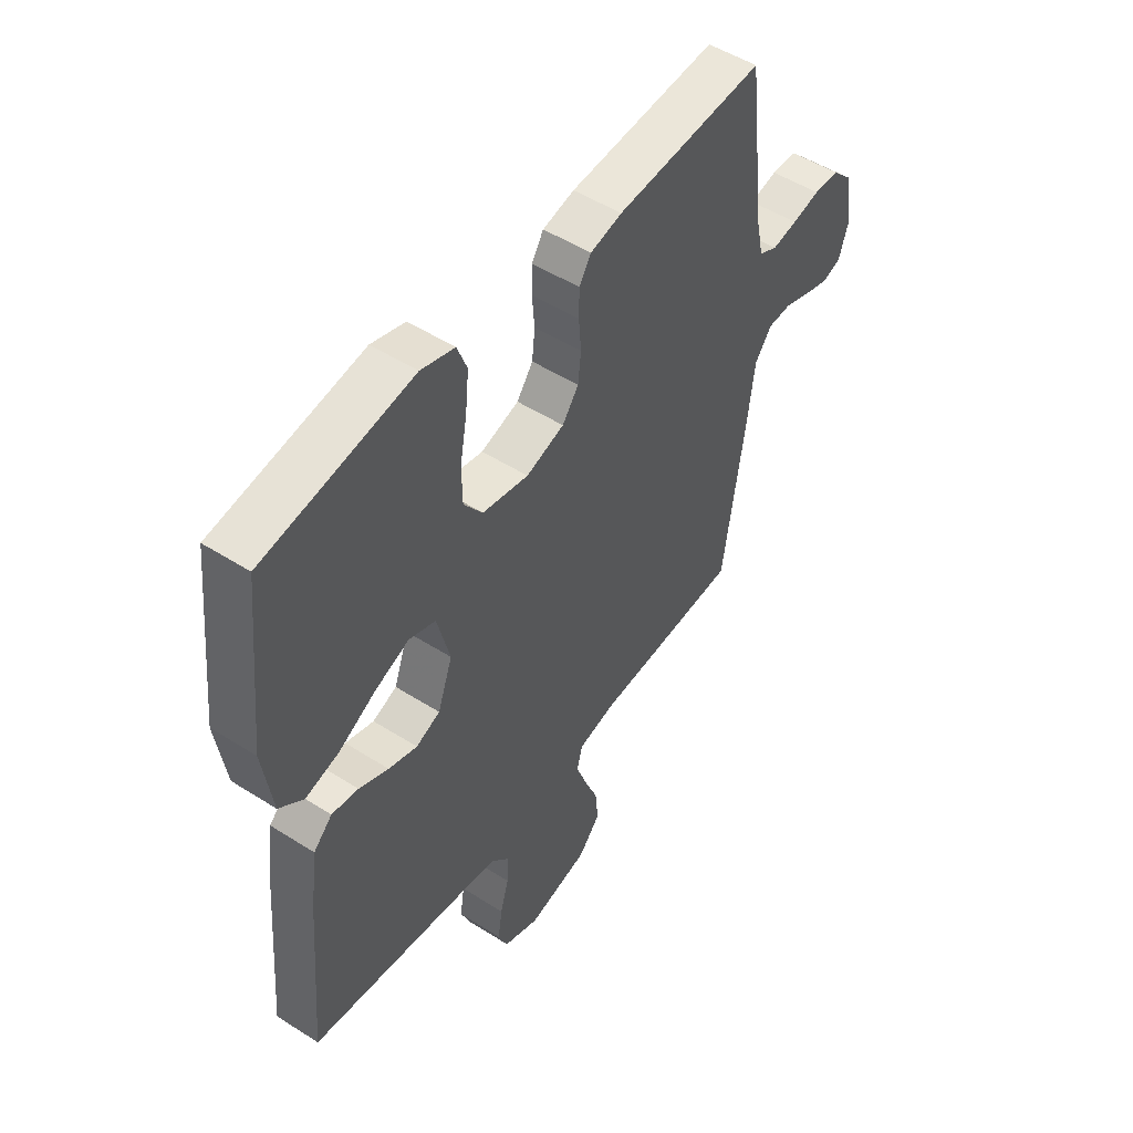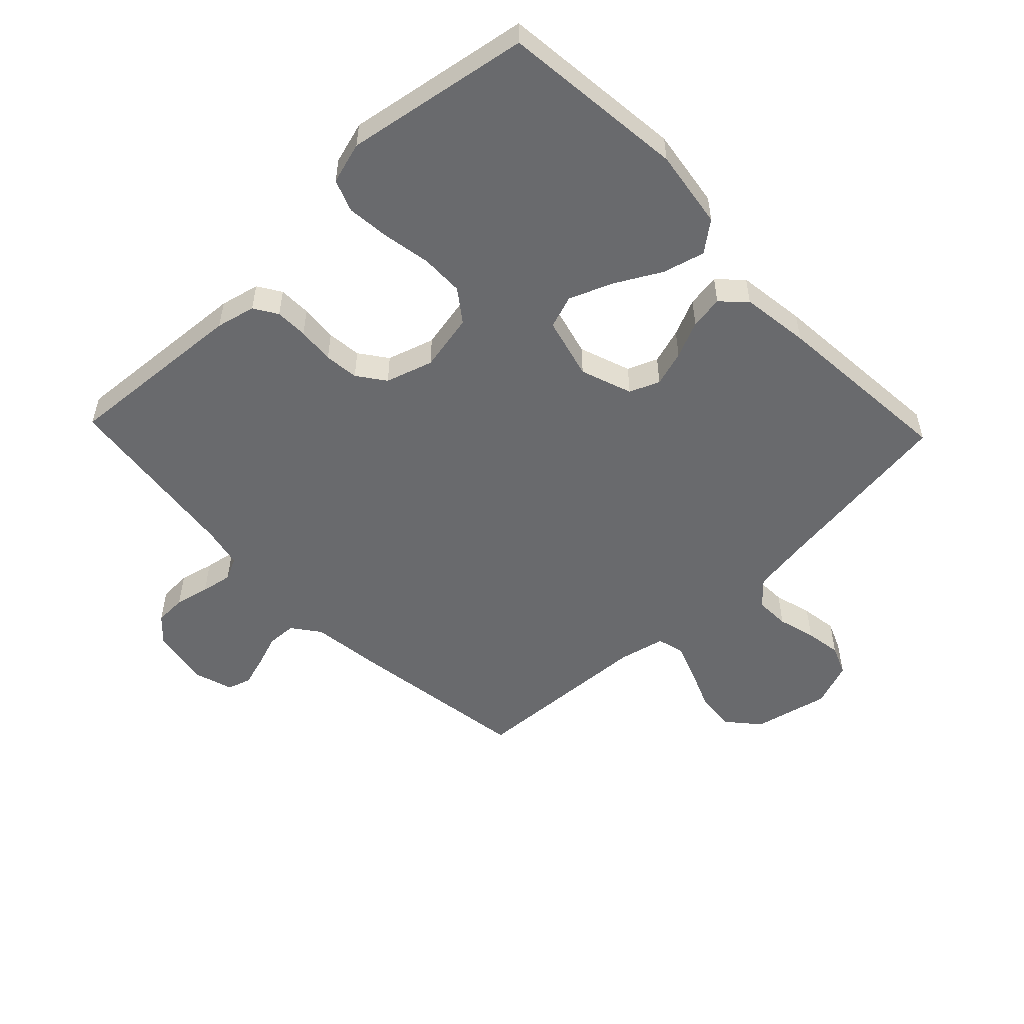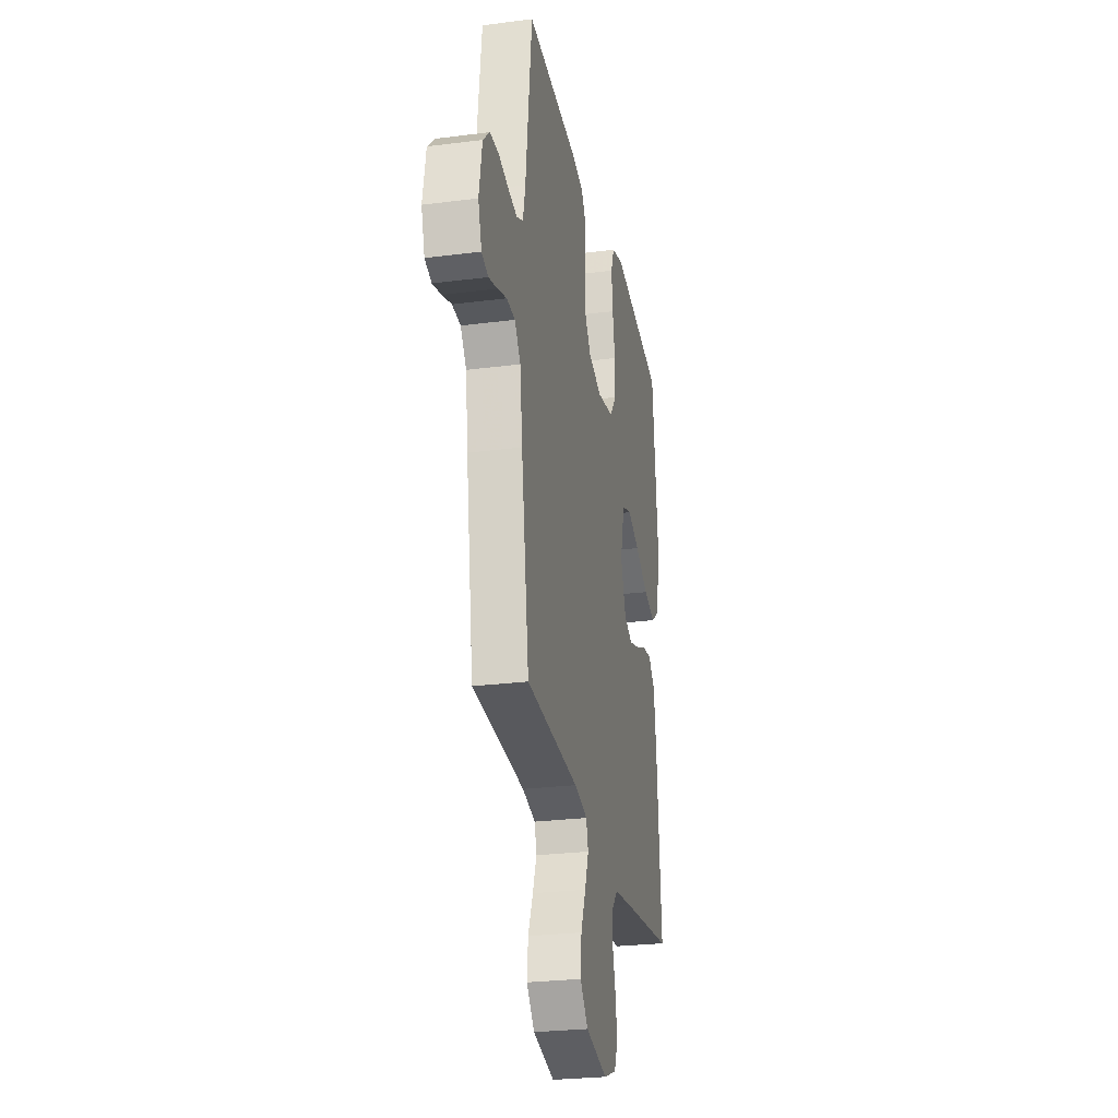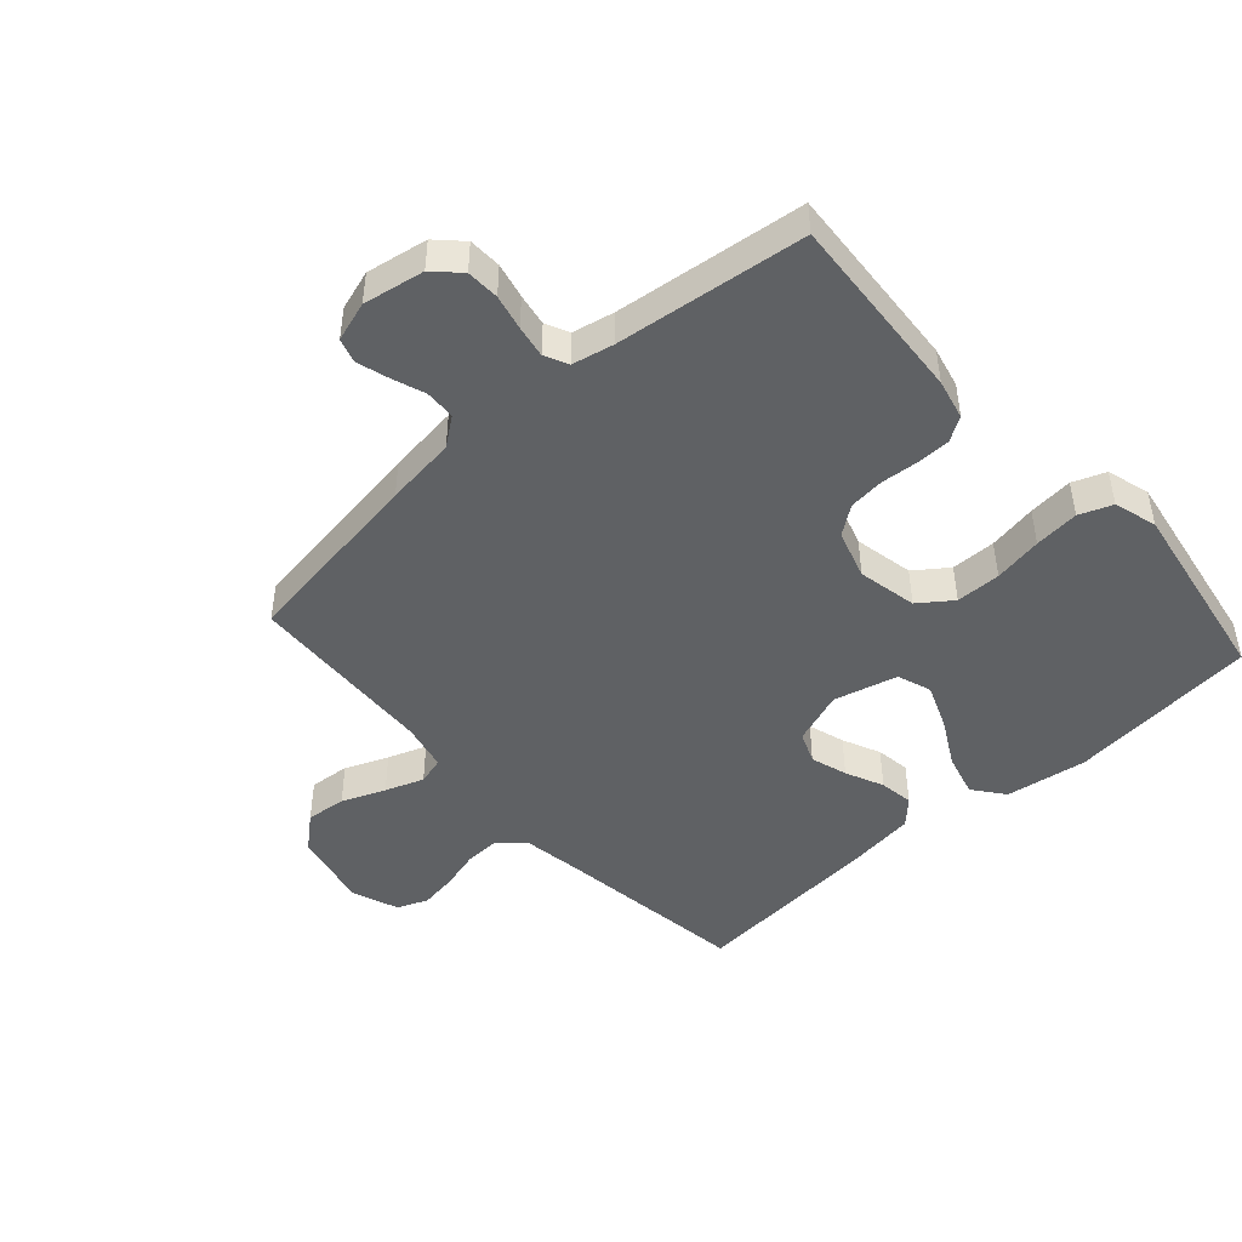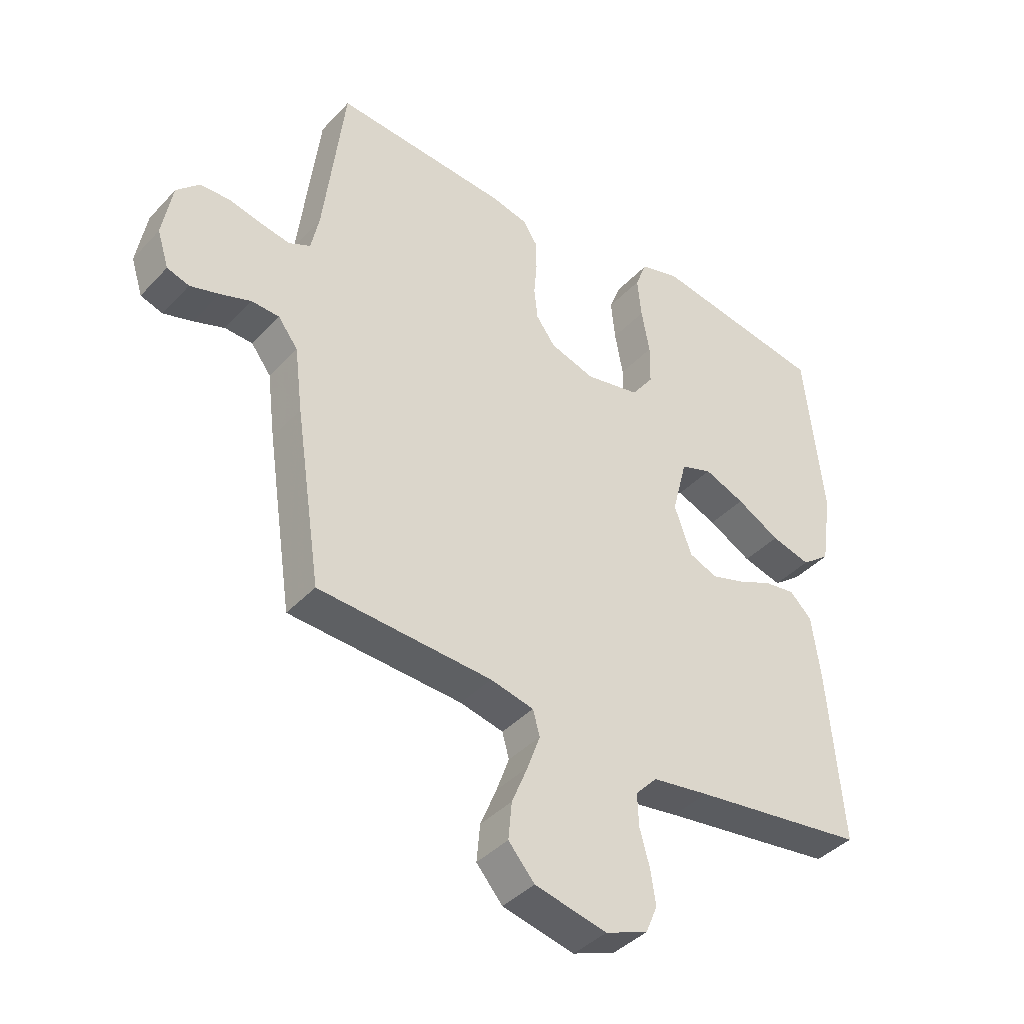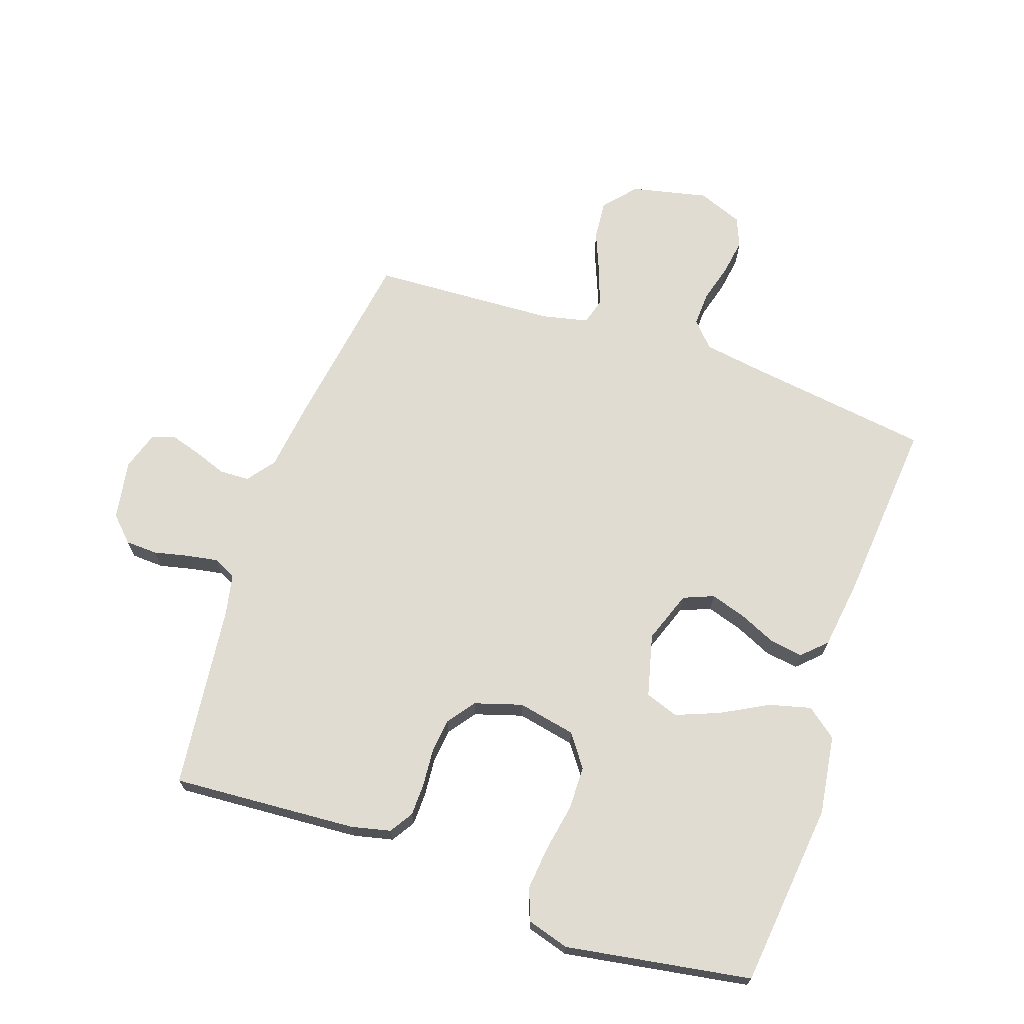
<metadata>
{"format":"obj","ext":"obj","renderer":"f3d","projection":"perspective","resolution":1024,"background":"white","views":[{"elev":50.6,"azim":124.9,"up":"+Z"},{"elev":-53.0,"azim":43.7,"up":"+Y"},{"elev":-26.8,"azim":-78.7,"up":"+Z"},{"elev":-46.6,"azim":-48.1,"up":"+Y"},{"elev":-40.5,"azim":-38.3,"up":"+Z"},{"elev":69.2,"azim":19.1,"up":"+Y"}]}
</metadata>
<code>
v 0.5 0.07 0.5
v 0.532 0.07 0.2
v 0.513 0.07 0.071
v 0.464 0.07 0.033
v 0.396 0.07 0.051
v 0.321 0.07 0.092
v 0.251 0.07 0.12
v 0.197 0.07 0.101
v 0.171 0.07 0
v 0.201 0.07 -0.084
v 0.25 0.07 -0.104
v 0.308 0.07 -0.086
v 0.368 0.07 -0.059
v 0.422 0.07 -0.051
v 0.46 0.07 -0.088
v 0.475 0.07 -0.2
v 0.5 0.07 -0.5
v 0.2 0.07 -0.541
v 0.102 0.07 -0.556
v 0.065 0.07 -0.596
v 0.067 0.07 -0.652
v 0.084 0.07 -0.714
v 0.093 0.07 -0.773
v 0.073 0.07 -0.821
v 0 0.07 -0.849
v -0.124 0.07 -0.821
v -0.169 0.07 -0.769
v -0.163 0.07 -0.705
v -0.135 0.07 -0.637
v -0.113 0.07 -0.576
v -0.125 0.07 -0.533
v -0.2 0.07 -0.516
v -0.5 0.07 -0.5
v -0.545 0.07 -0.2
v -0.559 0.07 -0.088
v -0.593 0.07 -0.043
v -0.641 0.07 -0.041
v -0.694 0.07 -0.06
v -0.744 0.07 -0.075
v -0.782 0.07 -0.063
v -0.802 0.07 0
v -0.785 0.07 0.097
v -0.746 0.07 0.136
v -0.694 0.07 0.138
v -0.638 0.07 0.125
v -0.587 0.07 0.116
v -0.55 0.07 0.134
v -0.536 0.07 0.2
v -0.5 0.07 0.5
v -0.2 0.07 0.479
v -0.136 0.07 0.464
v -0.112 0.07 0.426
v -0.111 0.07 0.373
v -0.116 0.07 0.313
v -0.11 0.07 0.257
v -0.077 0.07 0.212
v 0 0.07 0.188
v 0.094 0.07 0.207
v 0.132 0.07 0.259
v 0.133 0.07 0.33
v 0.119 0.07 0.407
v 0.112 0.07 0.478
v 0.132 0.07 0.53
v 0.2 0.07 0.55
v 0.5 0 0.5
v 0.532 0 0.2
v 0.513 0 0.071
v 0.464 0 0.033
v 0.396 0 0.051
v 0.321 0 0.092
v 0.251 0 0.12
v 0.197 0 0.101
v 0.171 0 0
v 0.201 0 -0.084
v 0.25 0 -0.104
v 0.308 0 -0.086
v 0.368 0 -0.059
v 0.422 0 -0.051
v 0.46 0 -0.088
v 0.475 0 -0.2
v 0.5 0 -0.5
v 0.2 0 -0.541
v 0.102 0 -0.556
v 0.065 0 -0.596
v 0.067 0 -0.652
v 0.084 0 -0.714
v 0.093 0 -0.773
v 0.073 0 -0.821
v 0 0 -0.849
v -0.124 0 -0.821
v -0.169 0 -0.769
v -0.163 0 -0.705
v -0.135 0 -0.637
v -0.113 0 -0.576
v -0.125 0 -0.533
v -0.2 0 -0.516
v -0.5 0 -0.5
v -0.545 0 -0.2
v -0.559 0 -0.088
v -0.593 0 -0.043
v -0.641 0 -0.041
v -0.694 0 -0.06
v -0.744 0 -0.075
v -0.782 0 -0.063
v -0.802 0 0
v -0.785 0 0.097
v -0.746 0 0.136
v -0.694 0 0.138
v -0.638 0 0.125
v -0.587 0 0.116
v -0.55 0 0.134
v -0.536 0 0.2
v -0.5 0 0.5
v -0.2 0 0.479
v -0.136 0 0.464
v -0.112 0 0.426
v -0.111 0 0.373
v -0.116 0 0.313
v -0.11 0 0.257
v -0.077 0 0.212
v 0 0 0.188
v 0.094 0 0.207
v 0.132 0 0.259
v 0.133 0 0.33
v 0.119 0 0.407
v 0.112 0 0.478
v 0.132 0 0.53
v 0.2 0 0.55
f 4 5 6
f 3 4 6
f 2 3 6
f 1 2 6
f 64 1 6
f 63 64 6
f 62 63 6
f 61 62 6
f 60 61 6
f 59 60 6 7
f 58 59 7 8
f 57 58 8 9
f 56 57 9 10
f 52 53 54
f 51 52 54
f 50 51 54
f 49 50 54
f 48 49 54
f 47 48 54 55
f 46 47 55 56
f 43 44 45
f 42 43 45
f 41 42 45
f 40 41 45
f 39 40 45
f 38 39 45
f 37 38 45
f 36 37 45 46
f 46 56 10
f 36 46 10
f 35 36 10
f 35 10 11
f 34 35 11
f 33 34 11
f 32 33 11
f 27 28 29
f 26 27 29
f 25 26 29
f 24 25 29
f 23 24 29
f 22 23 29
f 21 22 29
f 20 21 29 30
f 19 20 30 31
f 16 17 18
f 15 16 18
f 14 15 18
f 13 14 18
f 12 13 18
f 19 31 32
f 18 19 32
f 12 18 32
f 11 12 32
f 70 69 68
f 70 68 67
f 70 67 66
f 70 66 65
f 70 65 128
f 70 128 127
f 70 127 126
f 70 126 125
f 70 125 124
f 71 70 124 123
f 72 71 123 122
f 73 72 122 121
f 74 73 121 120
f 118 117 116
f 118 116 115
f 118 115 114
f 118 114 113
f 118 113 112
f 119 118 112 111
f 120 119 111 110
f 109 108 107
f 109 107 106
f 109 106 105
f 109 105 104
f 109 104 103
f 109 103 102
f 109 102 101
f 110 109 101 100
f 74 120 110
f 74 110 100
f 74 100 99
f 75 74 99
f 75 99 98
f 75 98 97
f 75 97 96
f 93 92 91
f 93 91 90
f 93 90 89
f 93 89 88
f 93 88 87
f 93 87 86
f 93 86 85
f 94 93 85 84
f 95 94 84 83
f 82 81 80
f 82 80 79
f 82 79 78
f 82 78 77
f 82 77 76
f 96 95 83
f 96 83 82
f 96 82 76
f 96 76 75
f 1 65 66 2
f 2 66 67 3
f 3 67 68 4
f 4 68 69 5
f 5 69 70 6
f 6 70 71 7
f 7 71 72 8
f 8 72 73 9
f 9 73 74 10
f 10 74 75 11
f 11 75 76 12
f 12 76 77 13
f 13 77 78 14
f 14 78 79 15
f 15 79 80 16
f 16 80 81 17
f 17 81 82 18
f 18 82 83 19
f 19 83 84 20
f 20 84 85 21
f 21 85 86 22
f 22 86 87 23
f 23 87 88 24
f 24 88 89 25
f 25 89 90 26
f 26 90 91 27
f 27 91 92 28
f 28 92 93 29
f 29 93 94 30
f 30 94 95 31
f 31 95 96 32
f 32 96 97 33
f 33 97 98 34
f 34 98 99 35
f 35 99 100 36
f 36 100 101 37
f 37 101 102 38
f 38 102 103 39
f 39 103 104 40
f 40 104 105 41
f 41 105 106 42
f 42 106 107 43
f 43 107 108 44
f 44 108 109 45
f 45 109 110 46
f 46 110 111 47
f 47 111 112 48
f 48 112 113 49
f 49 113 114 50
f 50 114 115 51
f 51 115 116 52
f 52 116 117 53
f 53 117 118 54
f 54 118 119 55
f 55 119 120 56
f 56 120 121 57
f 57 121 122 58
f 58 122 123 59
f 59 123 124 60
f 60 124 125 61
f 61 125 126 62
f 62 126 127 63
f 63 127 128 64
f 64 128 65 1

</code>
